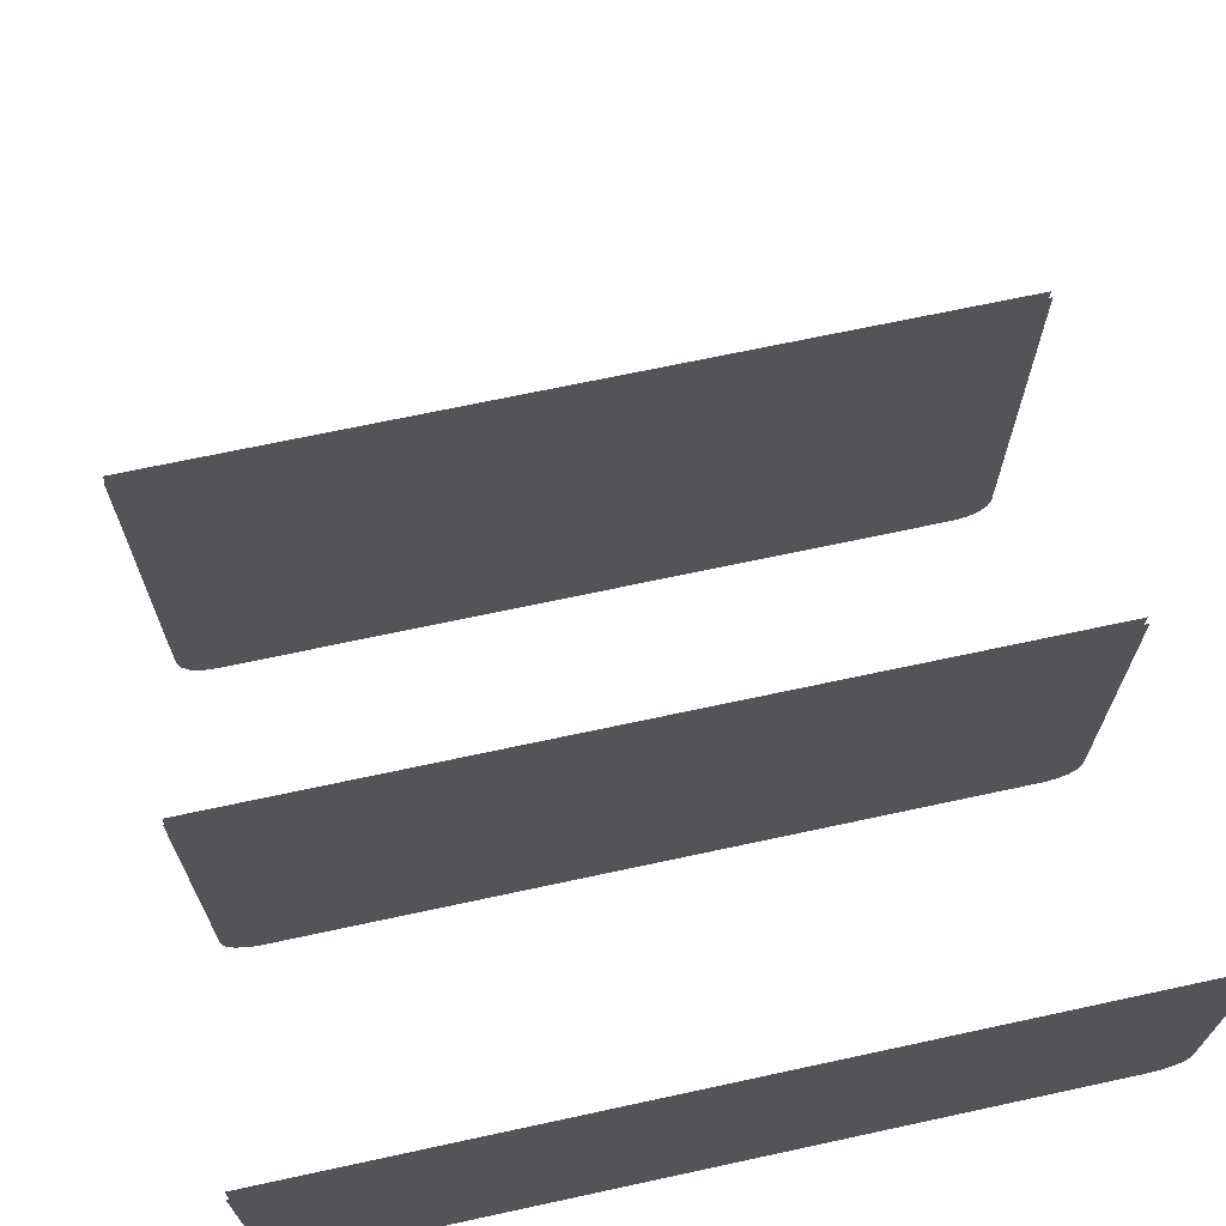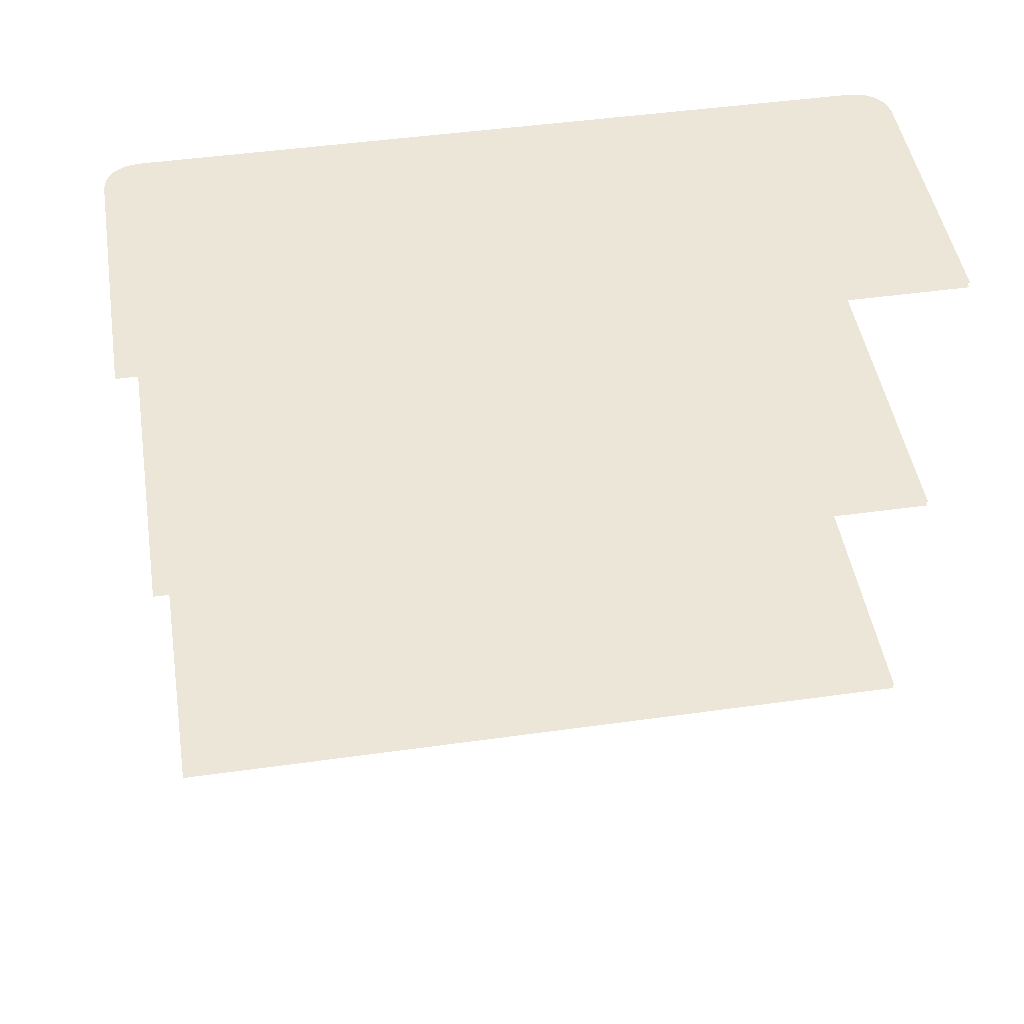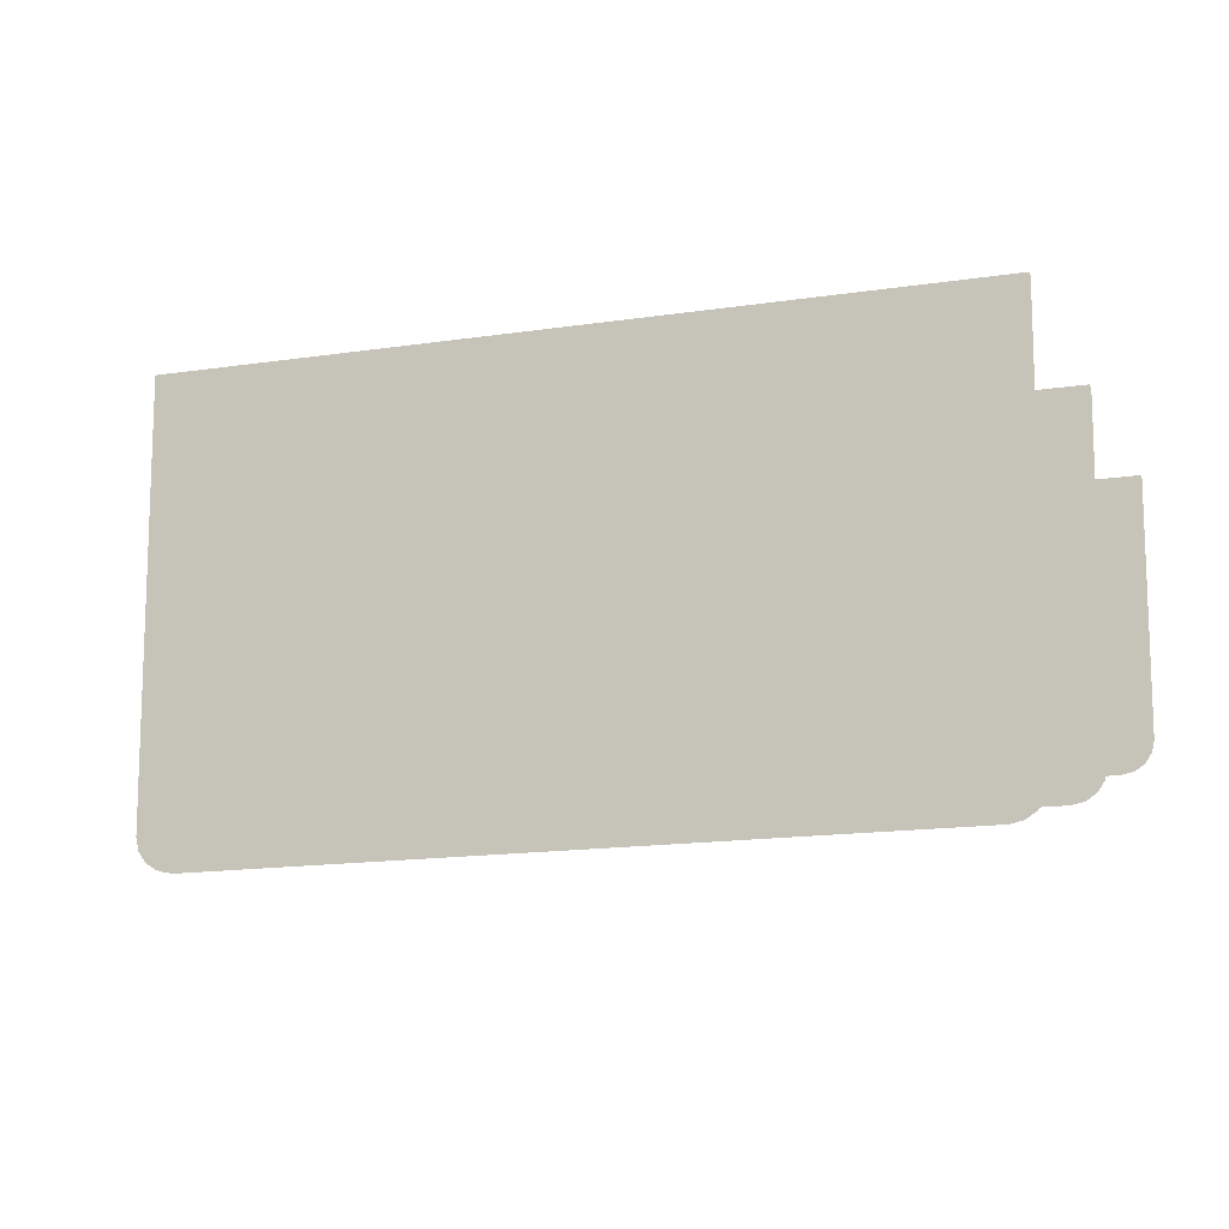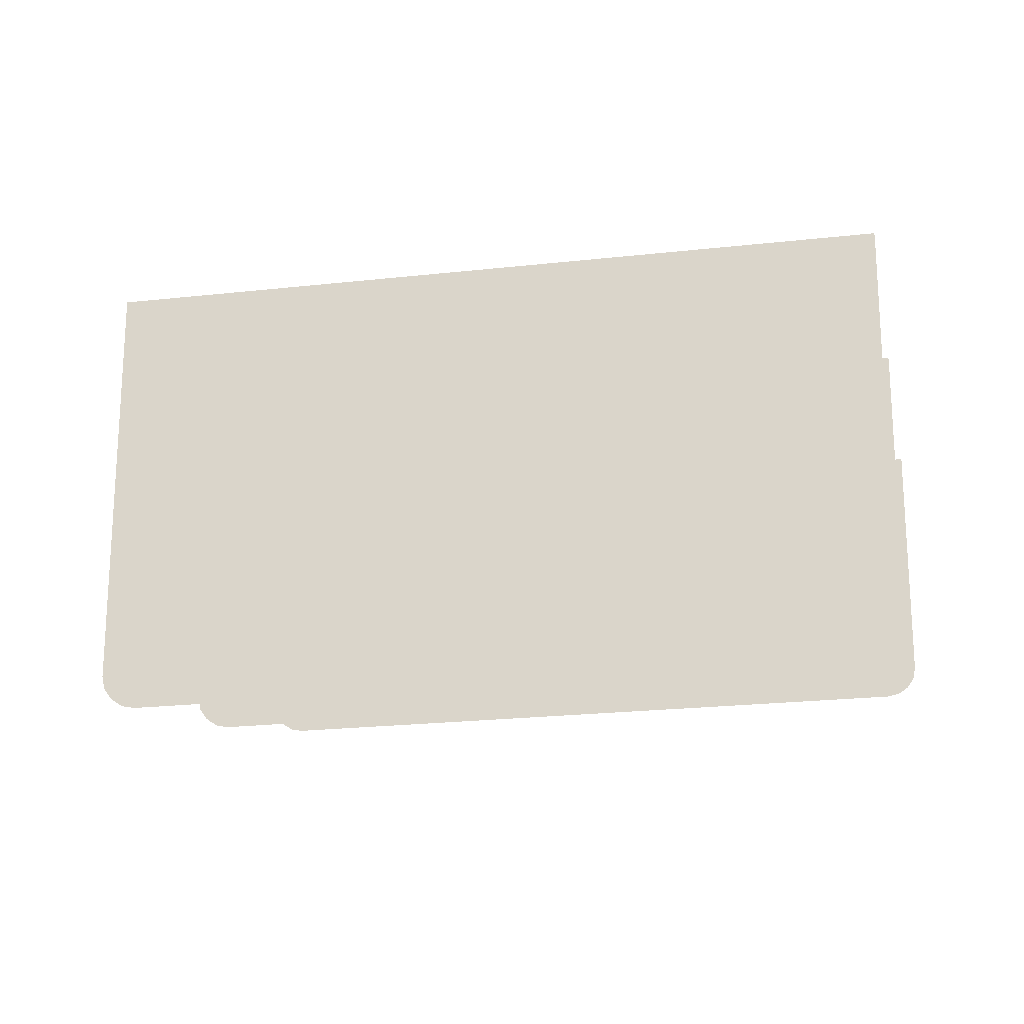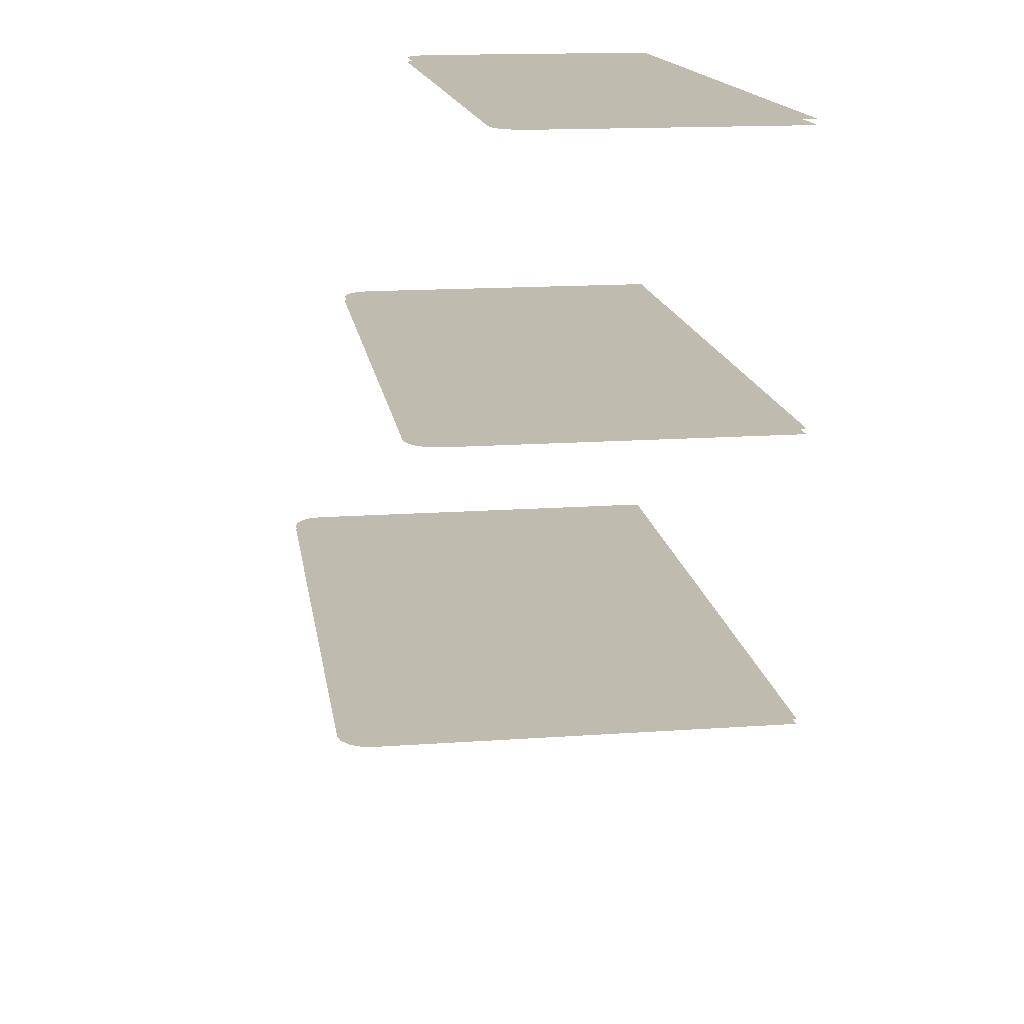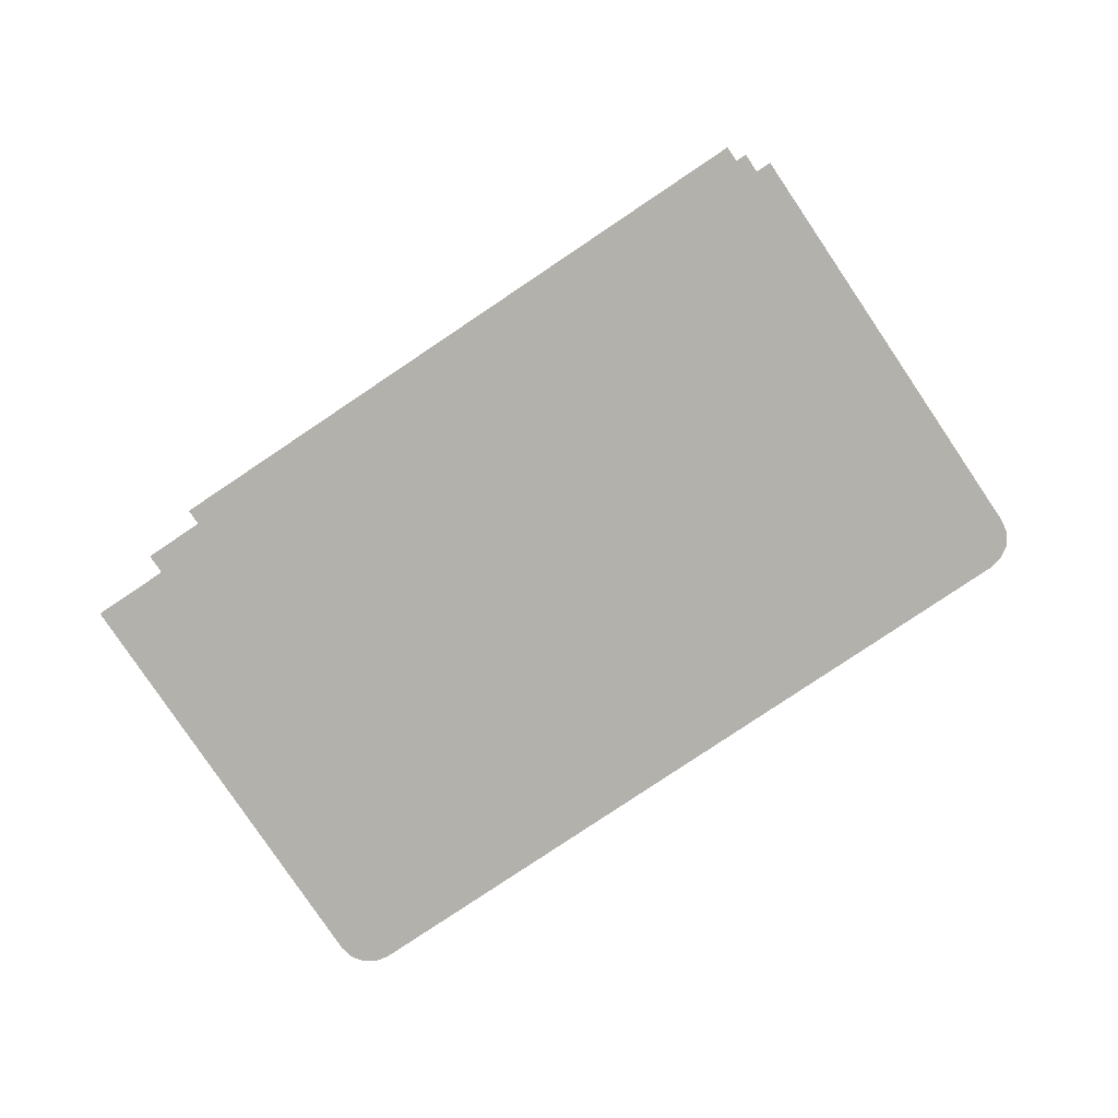
<metadata>
{"format":"obj","ext":"obj","renderer":"f3d","projection":"perspective","resolution":1024,"background":"white","views":[{"elev":68.7,"azim":-12.2,"up":"+Y"},{"elev":46.4,"azim":170.9,"up":"+Z"},{"elev":-14.5,"azim":-161.2,"up":"+Y"},{"elev":-22.0,"azim":-168.8,"up":"+Y"},{"elev":15.9,"azim":81.6,"up":"+Z"},{"elev":-79.0,"azim":-146.1,"up":"+Z"}]}
</metadata>
<code>
o FridgebodymeshFridgeB6_0_GeomSubset_4
v 0.002994 -0.001034 -0.8891
v 0.003005 -0.001034 -0.8891
v 0.002994 -0.001024 -0.8891
v 0.003005 -0.001024 -0.8891
v -0.3473 0.2049 -0.3055
v -0.3473 0.2049 -0.3005
v 0.3533 0.2049 -0.3005
v 0.3533 0.2049 -0.3055
v -0.3172 -0.1366 -0.3055
v -0.3473 -0.1072 -0.3055
v -0.3473 -0.1072 -0.3005
v -0.3172 -0.1366 -0.3005
v 0.3232 -0.1366 -0.3005
v 0.3533 -0.1072 -0.3005
v 0.3533 -0.1072 -0.3055
v 0.3232 -0.1366 -0.3055
v -0.3287 -0.1344 -0.3055
v -0.3385 -0.128 -0.3055
v -0.345 -0.1184 -0.3055
v 0.3347 -0.1344 -0.3055
v 0.3445 -0.128 -0.3055
v 0.351 -0.1184 -0.3055
v 0.3347 -0.1344 -0.3005
v 0.3445 -0.128 -0.3005
v 0.351 -0.1184 -0.3005
v -0.3287 -0.1344 -0.3005
v -0.3385 -0.128 -0.3005
v -0.345 -0.1184 -0.3005
v -0.3487 0.2049 -0.5679
v -0.3487 0.2049 -0.5629
v 0.3547 0.2049 -0.5629
v 0.3547 0.2049 -0.5679
v -0.3186 -0.1973 -0.5679
v -0.3487 -0.1679 -0.5679
v -0.3487 -0.1679 -0.5629
v -0.3186 -0.1973 -0.5629
v 0.3246 -0.1973 -0.5629
v 0.3547 -0.1679 -0.5629
v 0.3547 -0.1679 -0.5679
v 0.3246 -0.1973 -0.5679
v -0.3301 -0.1951 -0.5679
v -0.3399 -0.1887 -0.5679
v -0.3464 -0.1791 -0.5679
v 0.3361 -0.1951 -0.5679
v 0.3459 -0.1887 -0.5679
v 0.3524 -0.1791 -0.5679
v 0.3361 -0.1951 -0.5629
v 0.3459 -0.1887 -0.5629
v 0.3524 -0.1791 -0.5629
v -0.3301 -0.1951 -0.5629
v -0.3399 -0.1887 -0.5629
v -0.3464 -0.1791 -0.5629
v -0.3473 0.2049 -0.0451
v -0.3473 0.2049 -0.0401
v 0.3533 0.2049 -0.0401
v 0.3533 0.2049 -0.0451
v -0.3172 -0.06301 -0.0451
v -0.3473 -0.03357 -0.0451
v -0.3473 -0.03357 -0.0401
v -0.3172 -0.06301 -0.0401
v 0.3232 -0.06301 -0.0401
v 0.3533 -0.03357 -0.0401
v 0.3533 -0.03357 -0.0451
v 0.3232 -0.06301 -0.0451
v -0.3287 -0.06077 -0.0451
v -0.3385 -0.05439 -0.0451
v -0.345 -0.04483 -0.0451
v 0.3347 -0.06077 -0.0451
v 0.3445 -0.05439 -0.0451
v 0.351 -0.04483 -0.0451
v 0.3347 -0.06077 -0.0401
v 0.3445 -0.05439 -0.0401
v 0.351 -0.04483 -0.0401
v -0.3287 -0.06077 -0.0401
v -0.3385 -0.05439 -0.0401
v -0.345 -0.04483 -0.0401
f 2 3 1
f 8 15 16
f 6 11 12
f 32 39 40
f 30 35 36
f 56 63 64
f 54 59 60
f 2 4 3
f 15 22 21
f 21 20 15
f 20 16 15
f 16 9 5
f 9 17 10
f 5 9 10
f 17 18 10
f 18 19 10
f 5 8 16
f 11 28 27
f 27 26 11
f 26 12 11
f 12 13 7
f 13 23 14
f 7 13 14
f 23 24 14
f 24 25 14
f 7 6 12
f 39 46 45
f 45 44 39
f 44 40 39
f 40 33 29
f 33 41 34
f 29 33 34
f 41 42 34
f 42 43 34
f 29 32 40
f 35 52 51
f 51 50 35
f 50 36 35
f 36 37 31
f 37 47 38
f 31 37 38
f 47 48 38
f 48 49 38
f 31 30 36
f 63 70 69
f 69 68 63
f 68 64 63
f 64 57 53
f 57 65 58
f 53 57 58
f 65 66 58
f 66 67 58
f 53 56 64
f 59 76 75
f 75 74 59
f 74 60 59
f 60 61 55
f 61 71 62
f 55 61 62
f 71 72 62
f 72 73 62
f 55 54 60

</code>
